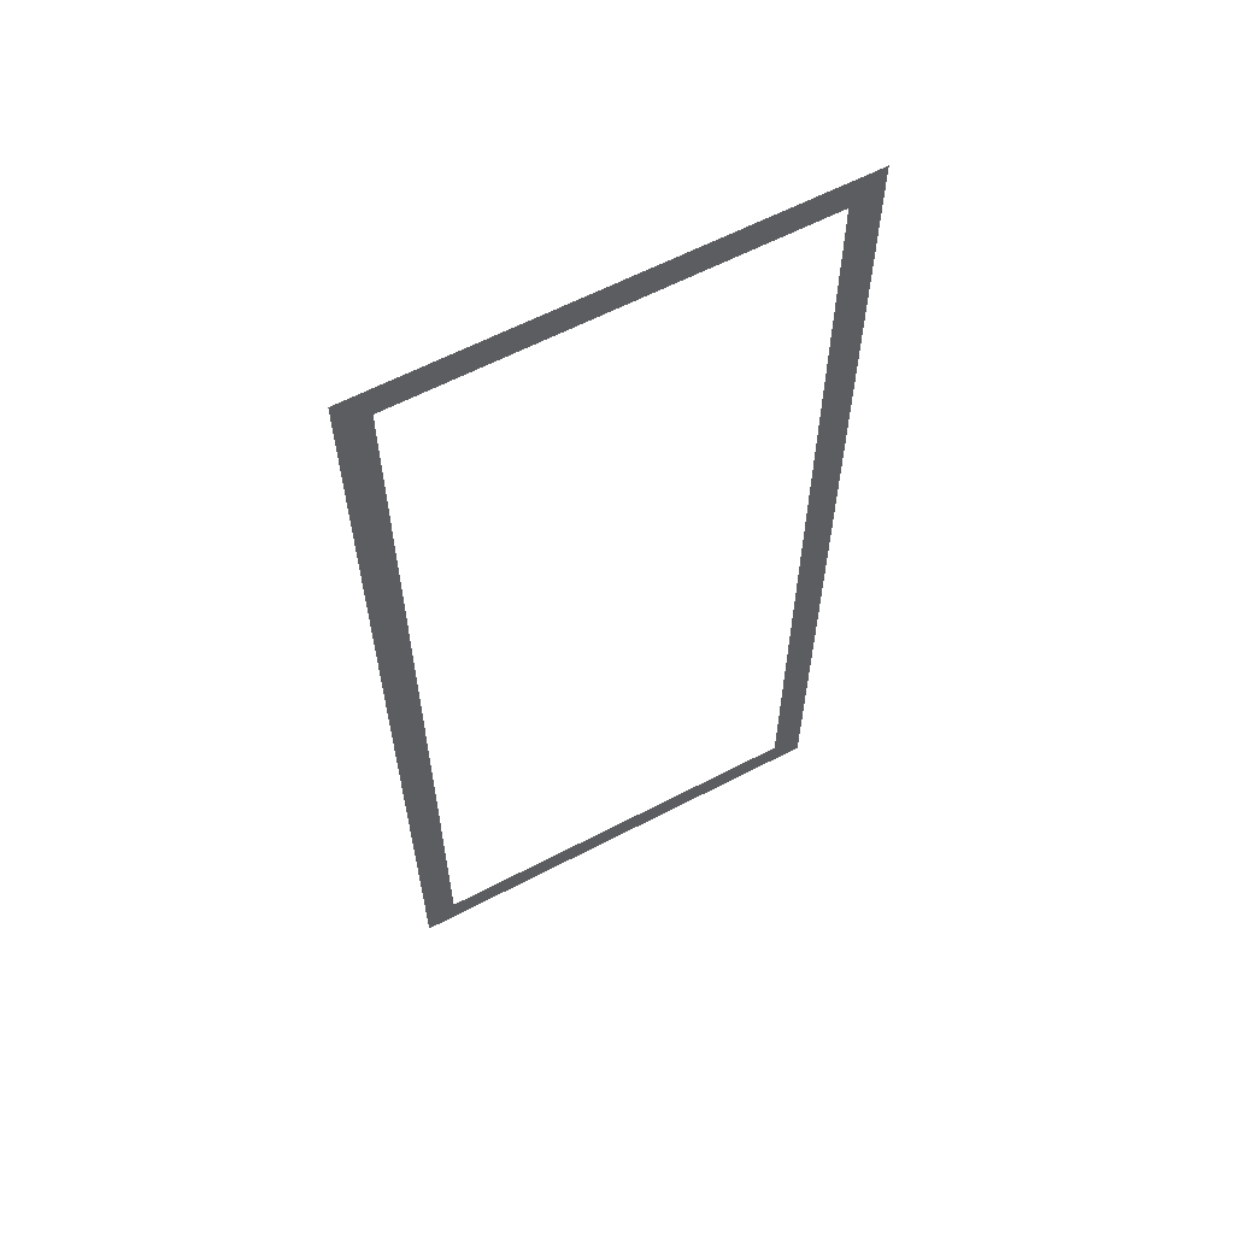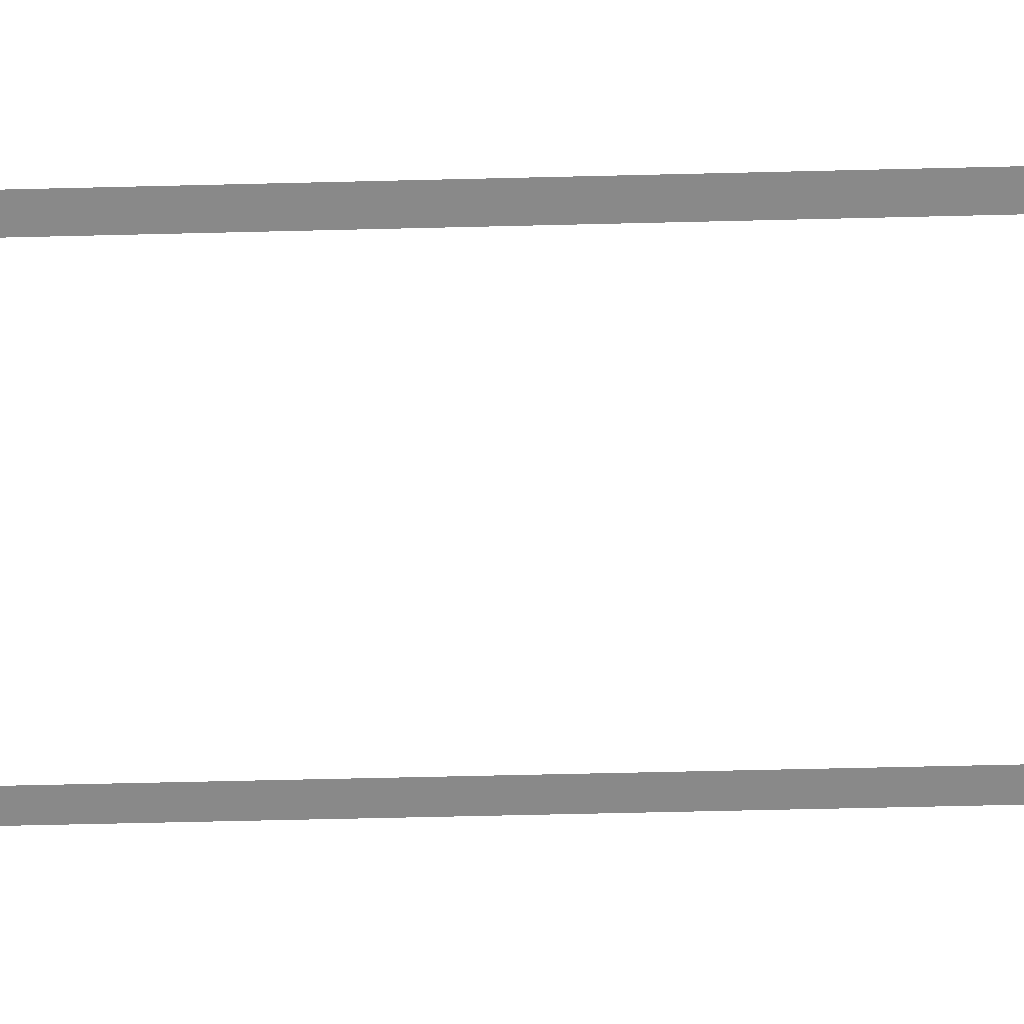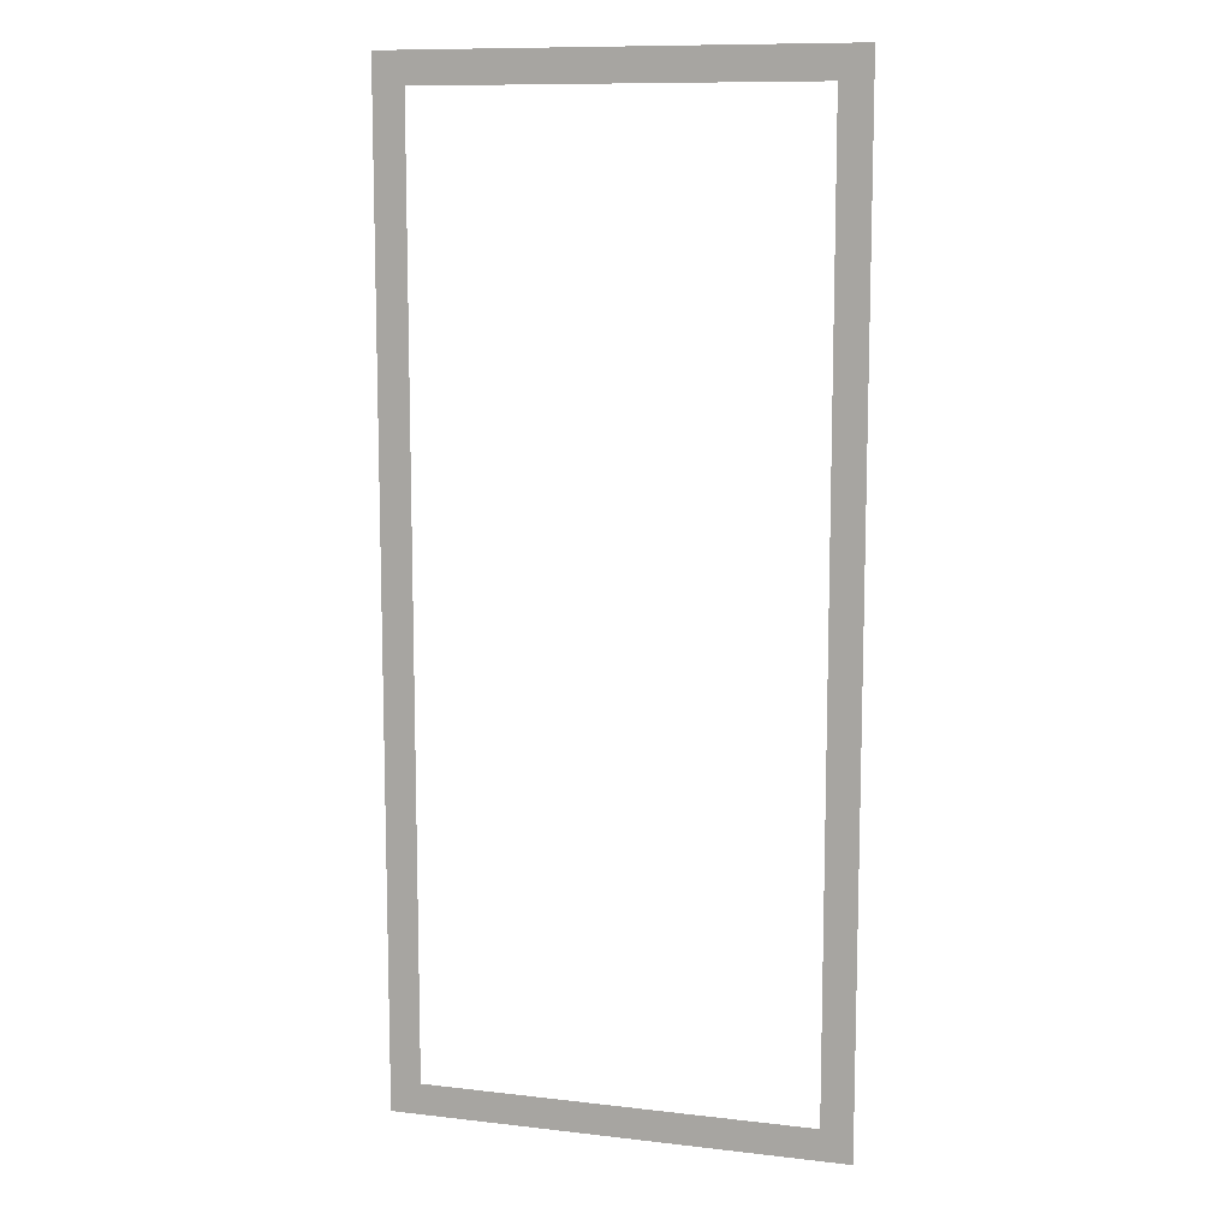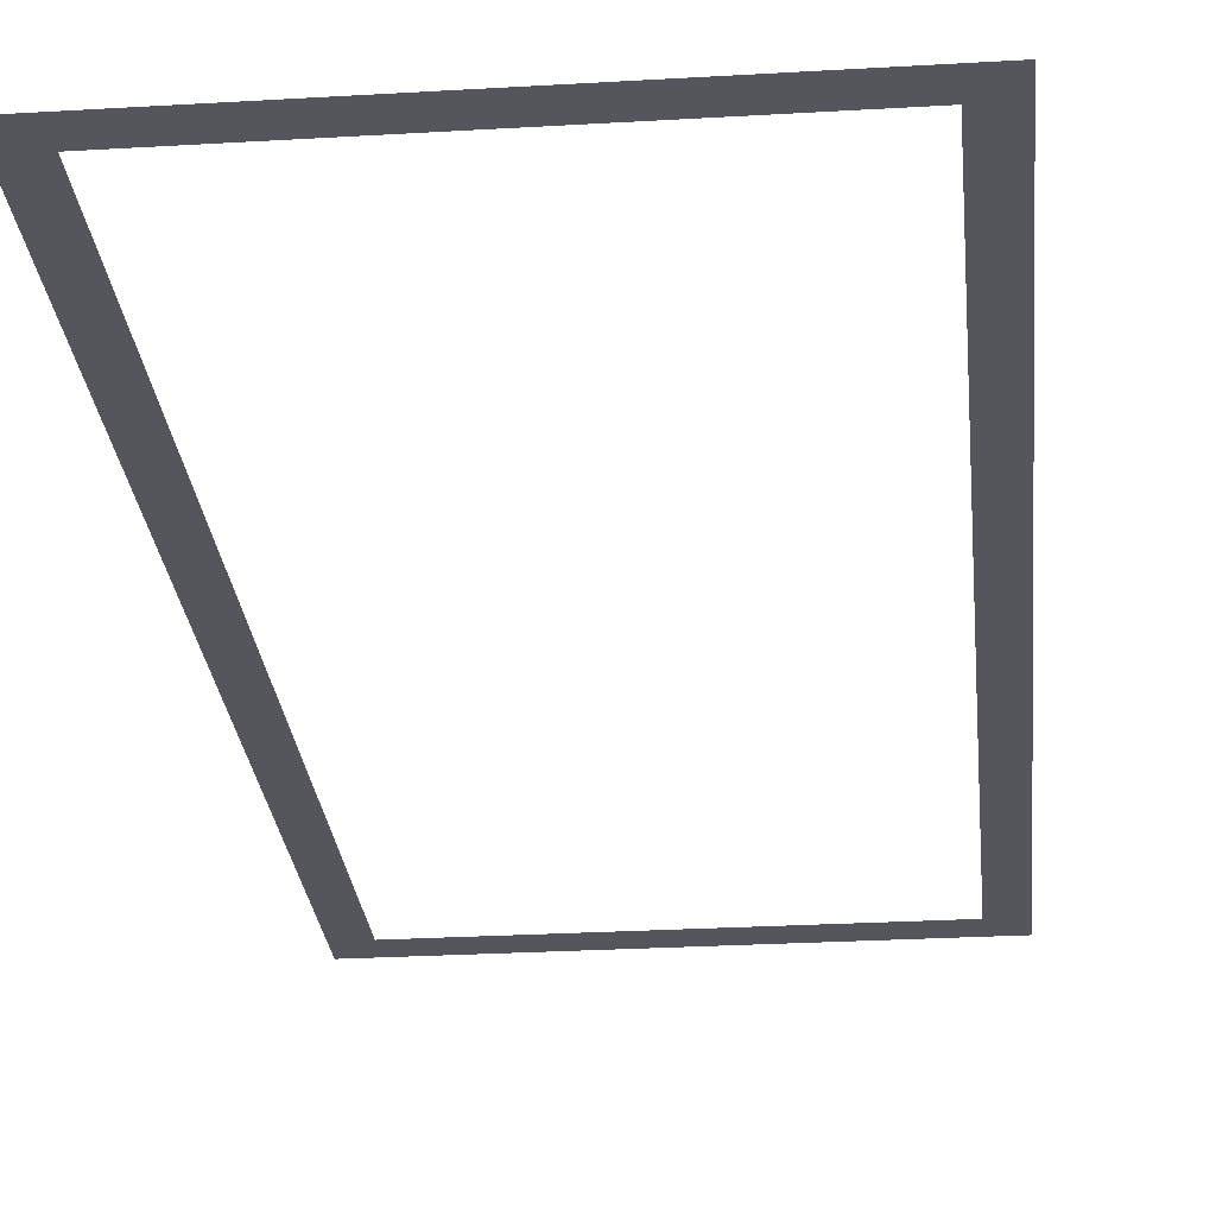
<metadata>
{"format":"obj","ext":"obj","renderer":"f3d","projection":"perspective","resolution":1024,"background":"white","views":[{"elev":61.5,"azim":-28.0,"up":"+Y"},{"elev":-63.1,"azim":-88.6,"up":"+Z"},{"elev":10.6,"azim":16.3,"up":"+Y"},{"elev":-26.2,"azim":5.4,"up":"+Z"}]}
</metadata>
<code>
o #ID36
v 0.5504 -0.5688 0.05476
v 0.5151 -0.5335 0.05476
v 0.03807 -0.5688 0.05476
v 0.5504 0.5618 0.05476
v 0.5151 0.5265 0.05476
v 0.0734 0.5265 0.05476
v 0.0734 -0.5335 0.05476
v 0.03807 0.5618 0.05476
v 0.5504 0.5618 0.05476
v 0.0734 0.5265 0.05476
v 0.03807 0.5618 0.05476
v 0.0734 -0.5335 0.05476
v 0.5151 -0.5335 0.05476
v 0.03807 -0.5688 0.05476
v 0.5151 0.5265 0.05476
v 0.5504 -0.5688 0.05476
f 9 10 11
f 10 12 11
f 13 14 12
f 11 12 14
f 10 9 15
f 15 9 13
f 9 16 13
f 14 13 16
f 1 2 3
f 2 1 4
f 2 4 5
f 5 4 6
f 3 7 8
f 7 3 2
f 8 7 6
f 8 6 4

</code>
